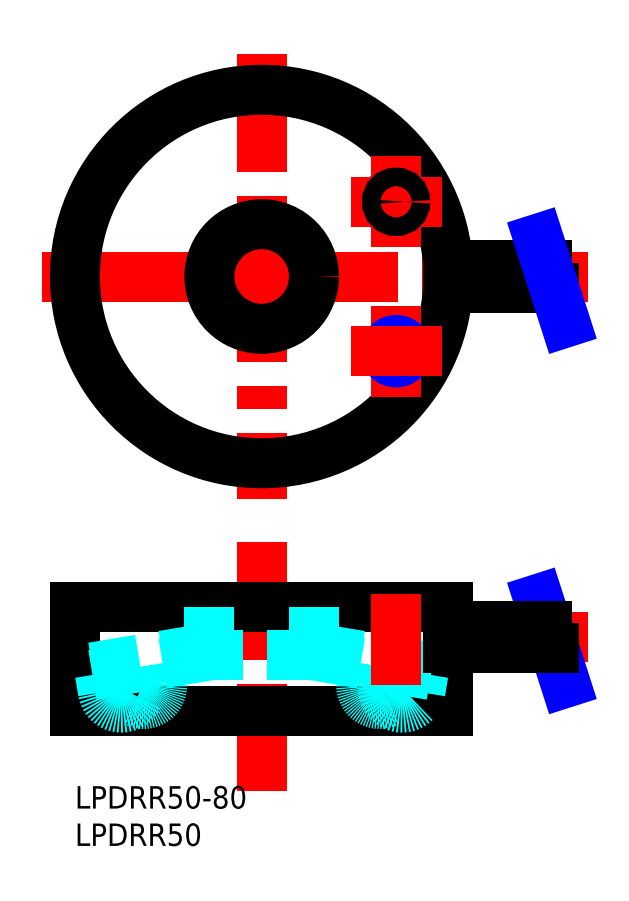
<metadata>
{"format":"dxf","ext":"dxf","renderer":"ezdxf+matplotlib","layout":"modelspace","background":"white","min_lineweight":24,"dpi":150}
</metadata>
<code>
0
SECTION
2
ENTITIES
0
CIRCLE
8
MSM_NARROW
10
43
20
78.23
30
0
40
1.5
0
LINE
8
MSM_CENTER
10
25
20
98.07
30
0
11
25
21
38.4
31
0
0
LINE
8
MSM_CENTER
10
68.65
20
68.23
30
0
11
-4.837
21
68.23
31
0
0
CIRCLE
8
MSM_CONTINUOUS
10
25
20
68.23
30
0
40
25
0
CIRCLE
8
MSM_CONTINUOUS
10
25
20
68.23
30
0
40
7
0
LINE
8
MSM_CENTER
10
43
20
84.32
30
0
11
43
21
72.14
31
0
0
LINE
8
MSM_CENTER
10
49.09
20
78.23
30
0
11
36.91
21
78.23
31
0
0
LINE
8
MSM_CENTER
10
43
20
52.14
30
0
11
43
21
64.32
31
0
0
CIRCLE
8
MSM_CONTINUOUS
10
43
20
58.23
30
0
40
1.229
0
CIRCLE
8
MSM_NARROW
10
43
20
58.23
30
0
40
1.5
0
LINE
8
MSM_CENTER
10
49.09
20
58.23
30
0
11
36.91
21
58.23
31
0
0
LINE
8
MSM_CENTER
10
25
20
32.71
30
0
11
25
21
-0.6442
31
0
0
LINE
8
MSM_CONTINUOUS
10
0
20
24
30
0
11
50
21
24
31
0
0
LINE
8
MSM_CONTINUOUS
10
0
20
10
30
0
11
50
21
10
31
0
0
LINE
8
MSM_CONTINUOUS
10
0
20
24
30
0
11
0
21
10
31
0
0
LINE
8
MSM_CONTINUOUS
10
50
20
24
30
0
11
50
21
10
31
0
0
LINE
8
MSM_DASHED
10
32
20
24
30
0
11
32
21
17.5
31
0
0
LINE
8
MSM_DASHED
10
32
20
17.5
30
0
11
50
21
14.5
31
0
0
LINE
8
MSM_DASHED
10
32
20
17.5
30
0
11
18
21
17.5
31
0
0
LINE
8
MSM_DASHED
10
18
20
17.5
30
0
11
5.68e-14
21
14.5
31
0
0
LINE
8
MSM_DASHED
10
18
20
24
30
0
11
18
21
17.5
31
0
0
ARC
8
MSM_DASHED
10
6.224
20
13
30
0
40
2.5
50
189.5
51
9.462
0
LINE
8
MSM_DASHED
10
3.758
20
12.59
30
0
11
3.347
21
15.06
31
0
0
LINE
8
MSM_DASHED
10
8.69
20
13.41
30
0
11
8.279
21
15.88
31
0
0
LINE
8
MSM_DASHED
10
11.65
20
13.91
30
0
11
11.24
21
16.37
31
0
0
ARC
8
MSM_DASHED
10
9.183
20
13.5
30
0
40
2.5
50
242.6
51
9.462
0
LINE
8
MSM_DASHED
10
18
20
18.51
30
0
11
0
21
15.51
31
0
0
LINE
8
MSM_DASHED
10
32
20
18.51
30
0
11
50
21
15.51
31
0
0
ARC
8
MSM_DASHED
10
43.78
20
13
30
0
40
2.5
50
170.5
51
350.5
0
LINE
8
MSM_DASHED
10
46.24
20
12.59
30
0
11
46.65
21
15.06
31
0
0
LINE
8
MSM_DASHED
10
38.35
20
13.91
30
0
11
38.76
21
16.37
31
0
0
LINE
8
MSM_DASHED
10
41.31
20
13.41
30
0
11
41.72
21
15.88
31
0
0
ARC
8
MSM_DASHED
10
40.82
20
13.5
30
0
40
2.5
50
170.5
51
297.4
0
LINE
8
MSM_CENTER
10
43
20
13.6
30
0
11
43
21
25.78
31
0
0
LINE
8
MSM_CONTINUOUS
10
63.2
20
69.73
30
0
11
49.95
21
69.73
31
0
0
LINE
8
MSM_CONTINUOUS
10
64.16
20
66.73
30
0
11
49.95
21
66.73
31
0
0
LINE
8
MSM_NARROW
10
62.06
20
73.3
30
0
11
65.66
21
62.07
31
0
0
LINE
8
MSM_CENTER
10
68.65
20
20
30
0
11
47.61
21
20
31
0
0
LINE
8
MSM_NARROW
10
62.06
20
25.06
30
0
11
65.66
21
13.84
31
0
0
LINE
8
MSM_CONTINUOUS
10
63.2
20
21.5
30
0
11
49.95
21
21.5
31
0
0
LINE
8
MSM_CONTINUOUS
10
64.16
20
18.5
30
0
11
49.95
21
18.5
31
0
0
CIRCLE
8
MSM_CONTINUOUS
10
43
20
78.23
30
0
40
1.229
0
INSERT
8
MSM_CONTINUOUS
2
*U5
10
0
20
0
30
0
0
INSERT
8
MSM_CONTINUOUS
2
*U6
10
0
20
0
30
0
0
ENDSEC
0
EOF

</code>
